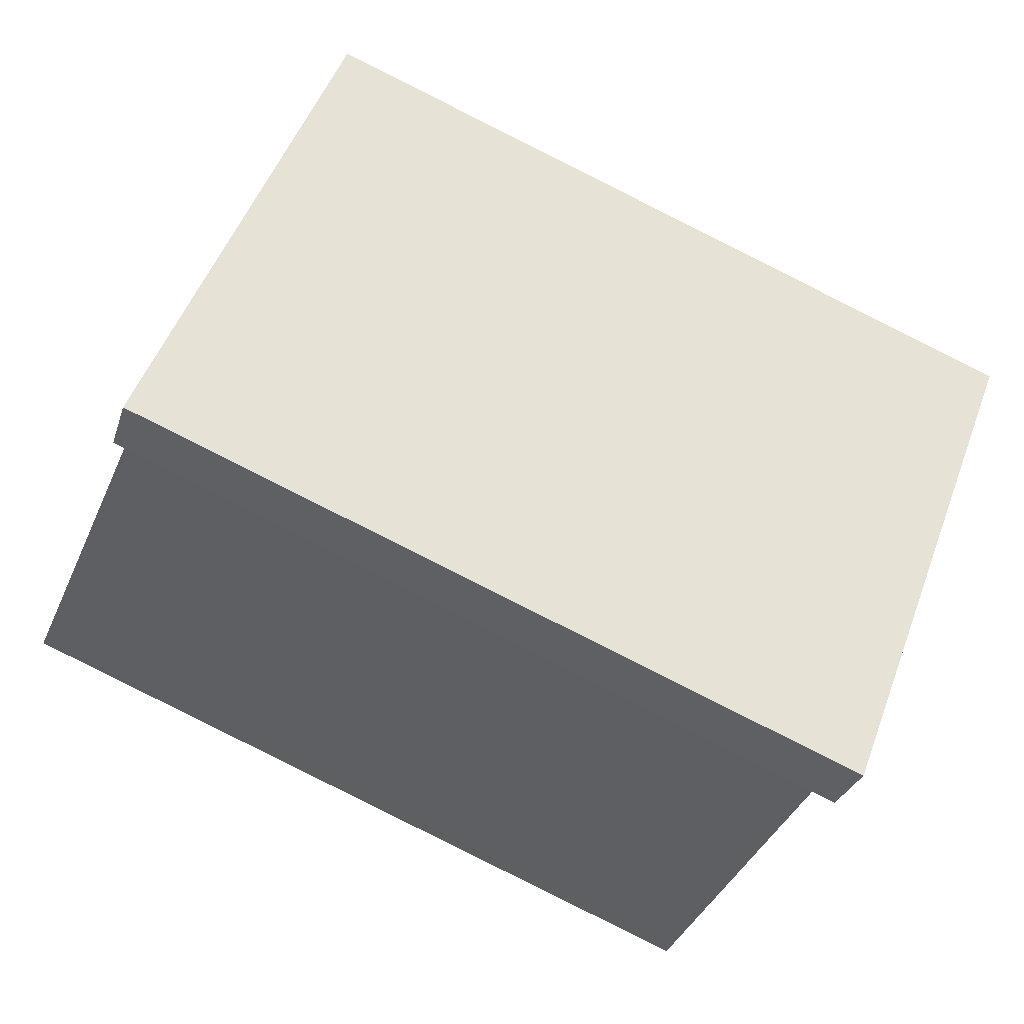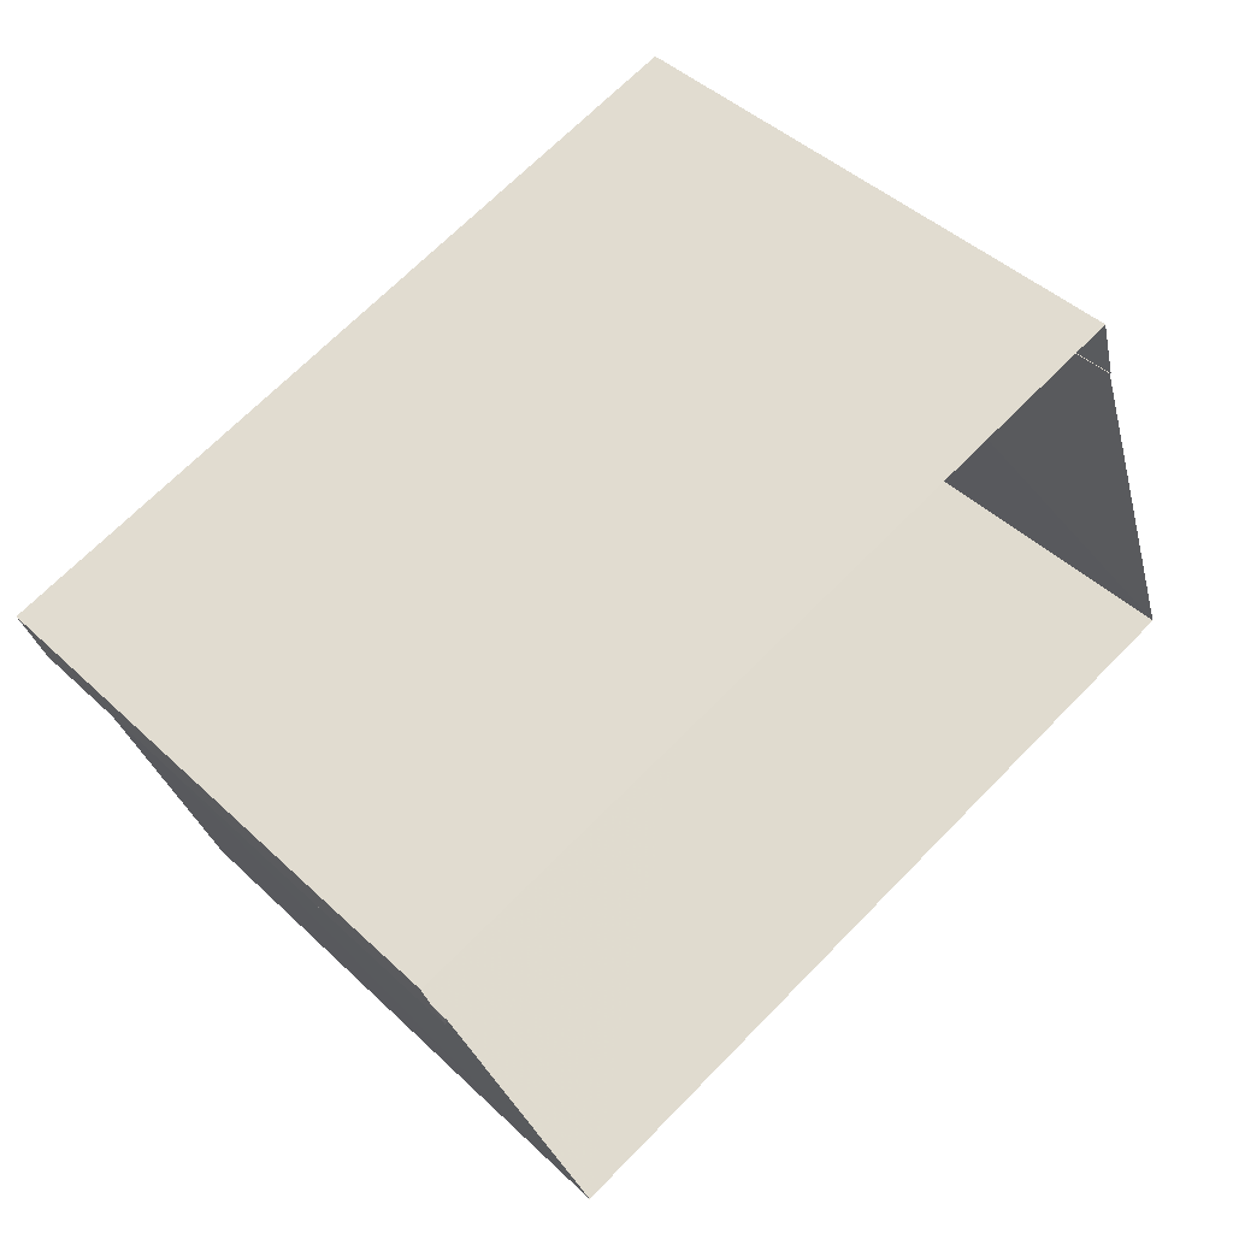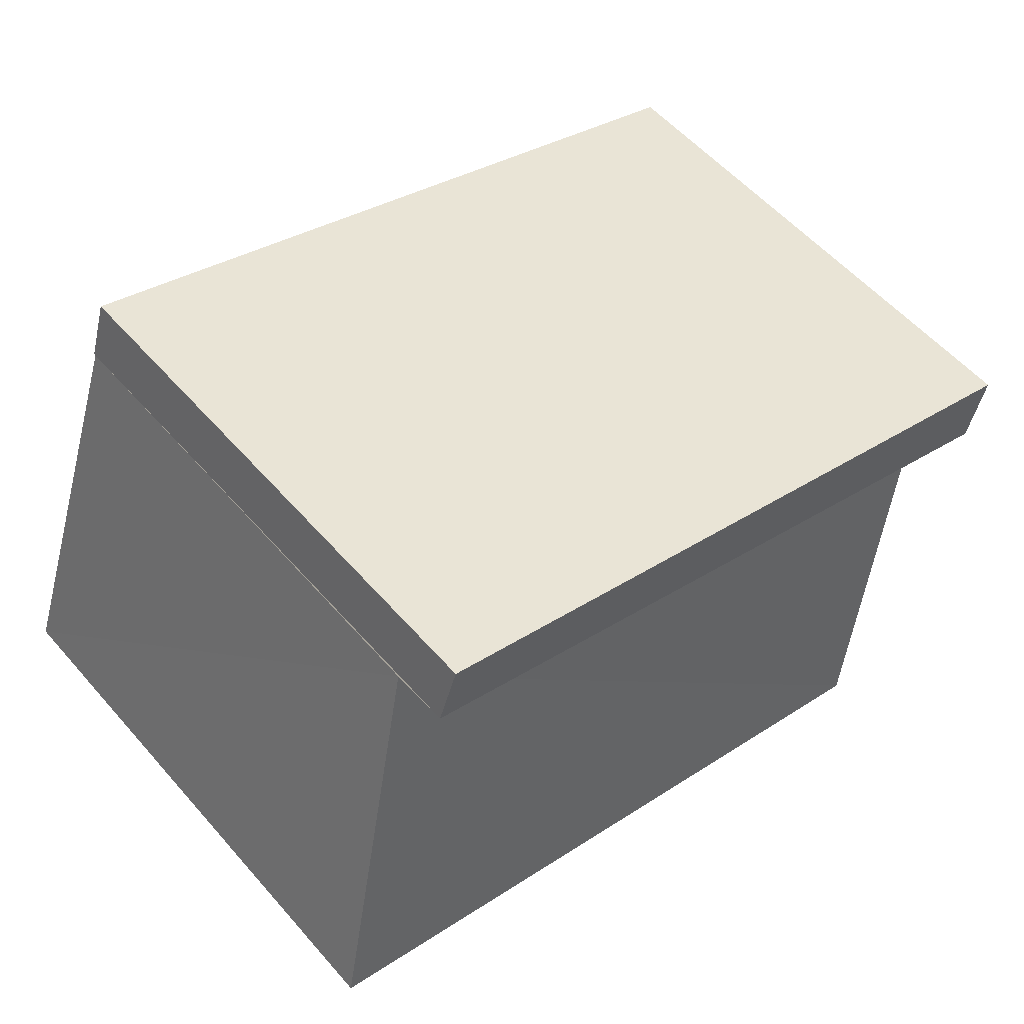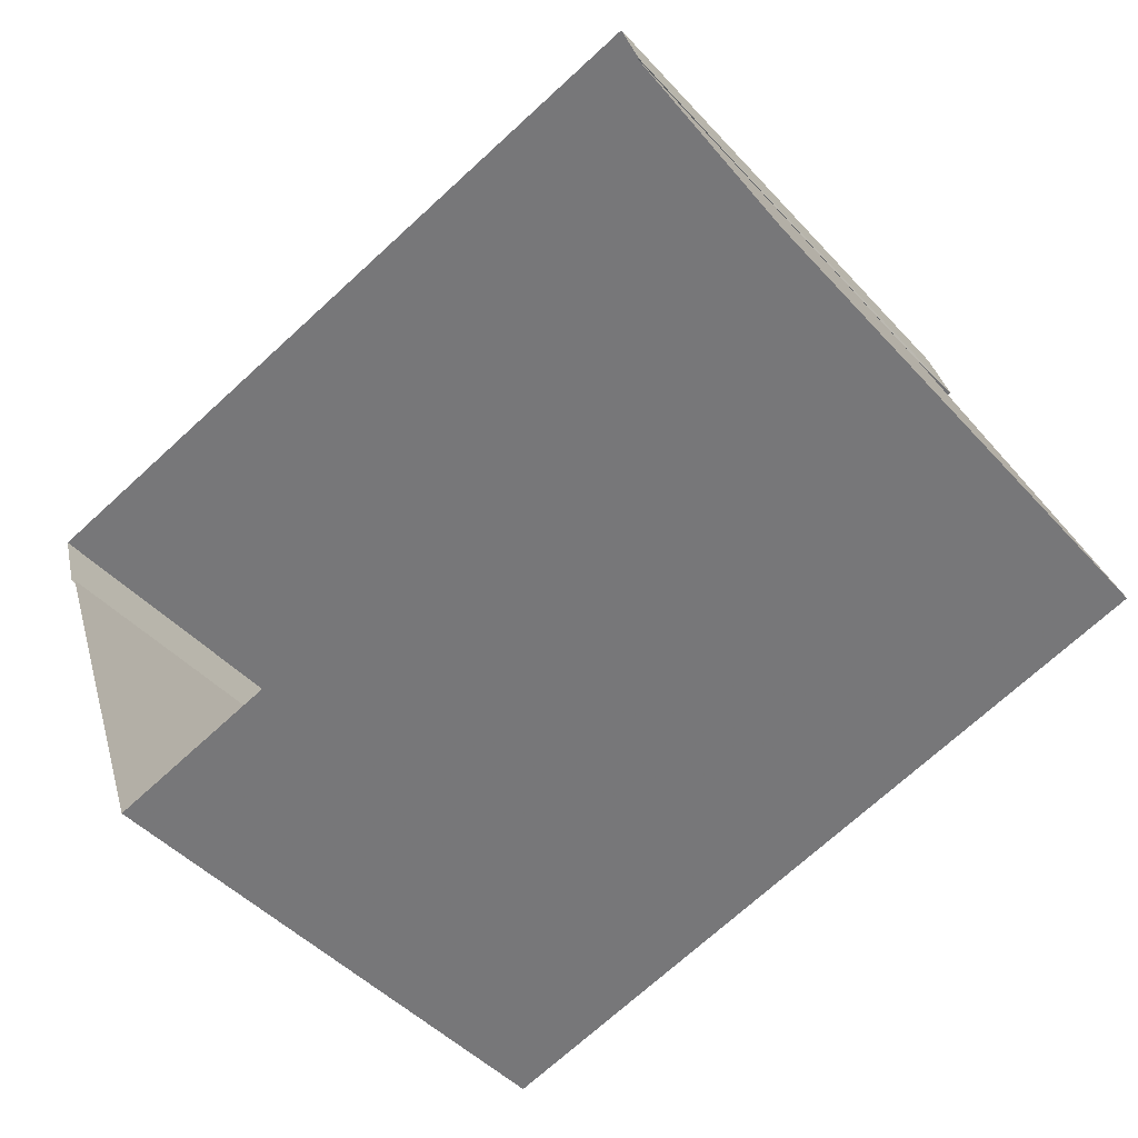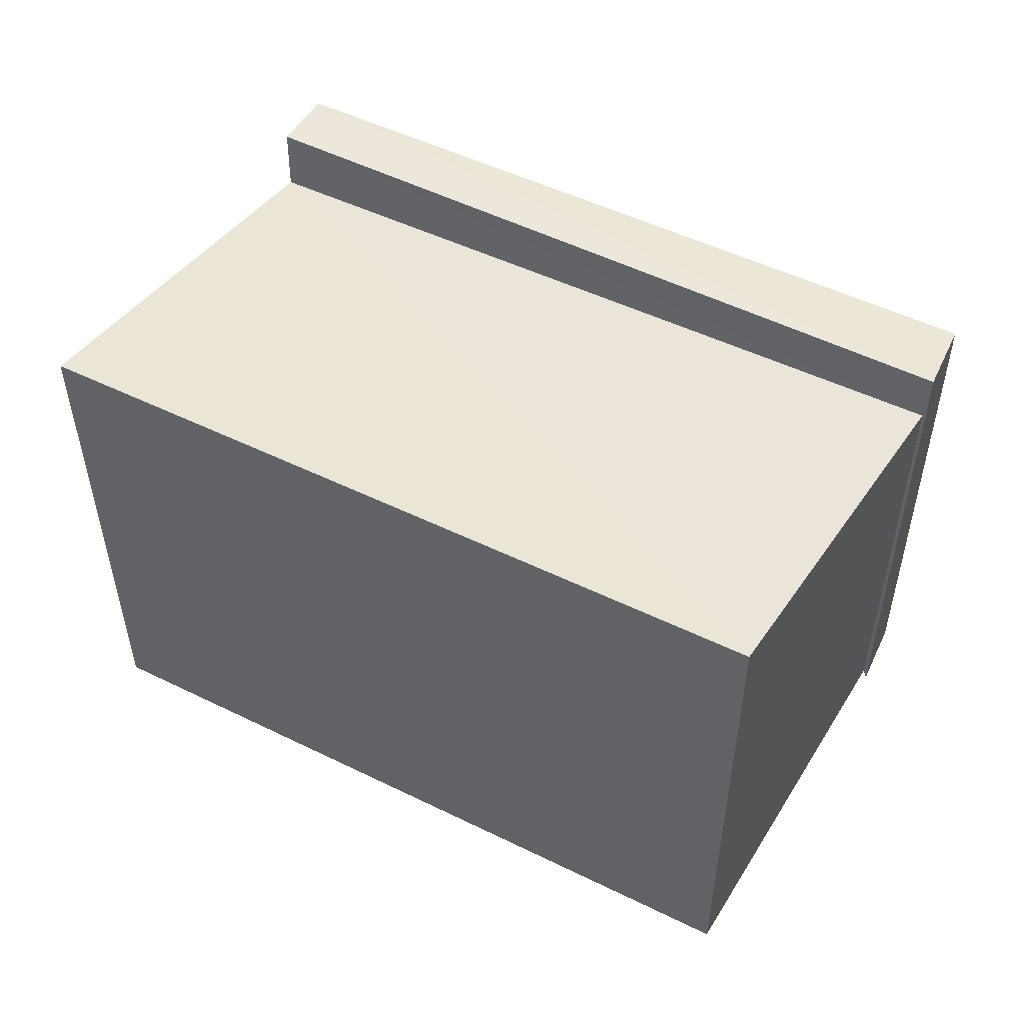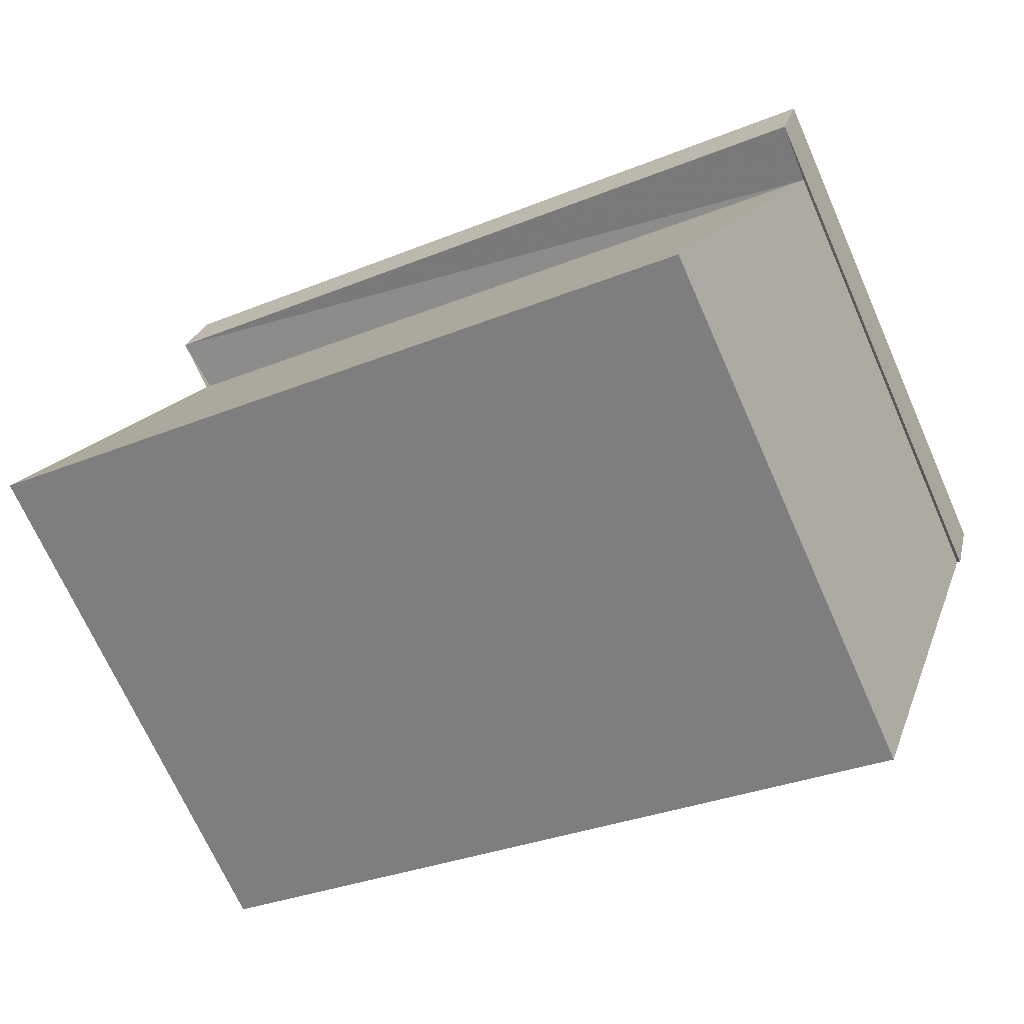
<metadata>
{"format":"obj","ext":"obj","renderer":"f3d","projection":"perspective","resolution":1024,"background":"white","views":[{"elev":51.6,"azim":20.3,"up":"+Y"},{"elev":44.9,"azim":137.4,"up":"+Y"},{"elev":56.4,"azim":-40.7,"up":"+Y"},{"elev":-45.7,"azim":-140.6,"up":"+Y"},{"elev":51.6,"azim":10.5,"up":"+Z"},{"elev":-70.3,"azim":23.9,"up":"+Y"}]}
</metadata>
<code>
v 1.249e+05 7.859e+05 15.48
v 1.249e+05 7.859e+05 15.48
v 1.249e+05 7.859e+05 15.48
v 1.249e+05 7.859e+05 15.48
v 1.249e+05 7.859e+05 15.48
v 1.249e+05 7.859e+05 15.48
v 1.249e+05 7.859e+05 15.48
v 1.249e+05 7.859e+05 15.48
v 1.249e+05 7.859e+05 23.42
v 1.249e+05 7.859e+05 23.42
v 1.249e+05 7.859e+05 23.42
v 1.249e+05 7.859e+05 23.42
v 1.249e+05 7.859e+05 22.52
v 1.249e+05 7.859e+05 23.58
v 1.249e+05 7.859e+05 22.51
v 1.249e+05 7.859e+05 23.58
f 1 2 3
f 2 4 3
f 5 1 6
f 7 6 8
f 6 3 8
f 1 3 6
f 9 10 11
f 9 12 10
f 13 14 15
f 13 16 14
f 4 15 3
f 13 5 6
f 9 15 4
f 11 13 15
f 13 11 5
f 11 15 9
f 5 10 1
f 5 11 10
f 12 2 1
f 10 12 1
f 12 9 4
f 2 12 4
f 7 16 13
f 6 7 13
f 15 14 8
f 3 15 8
f 16 7 8
f 14 16 8

</code>
